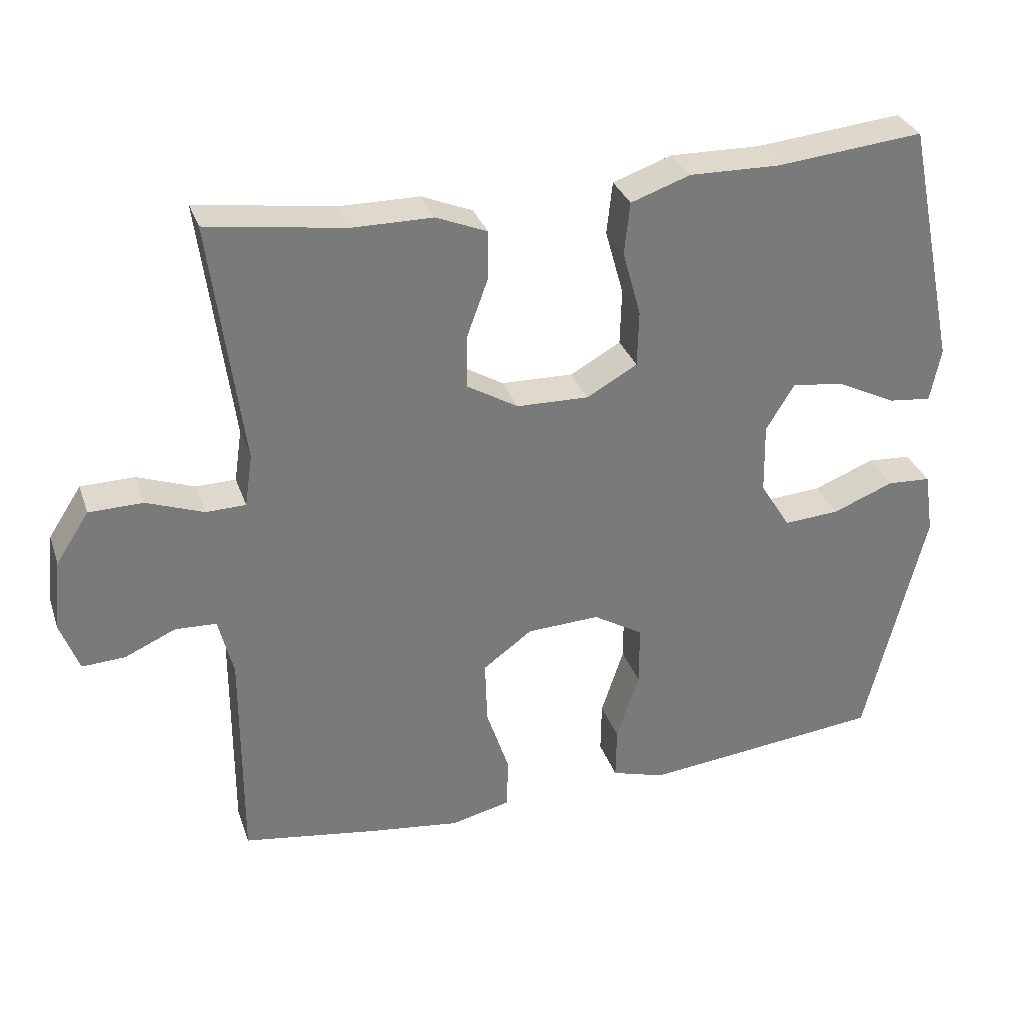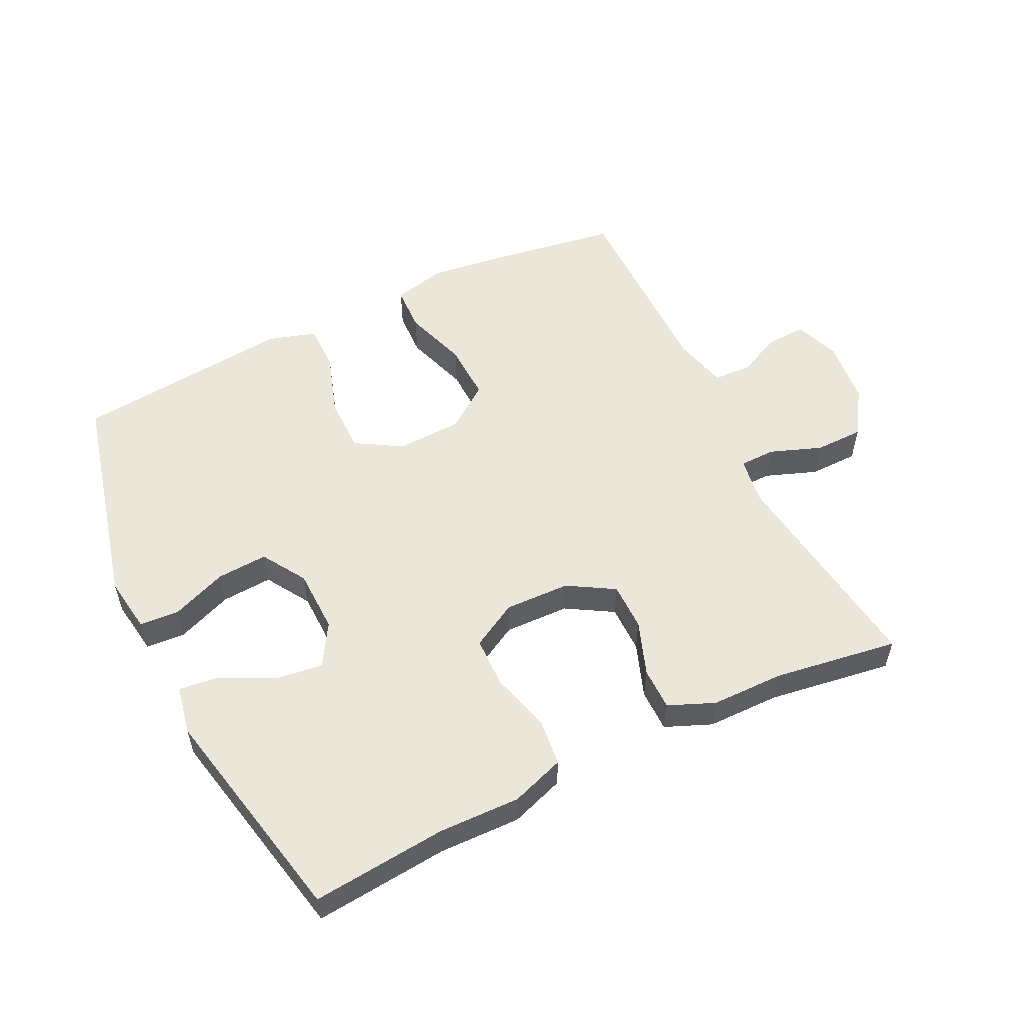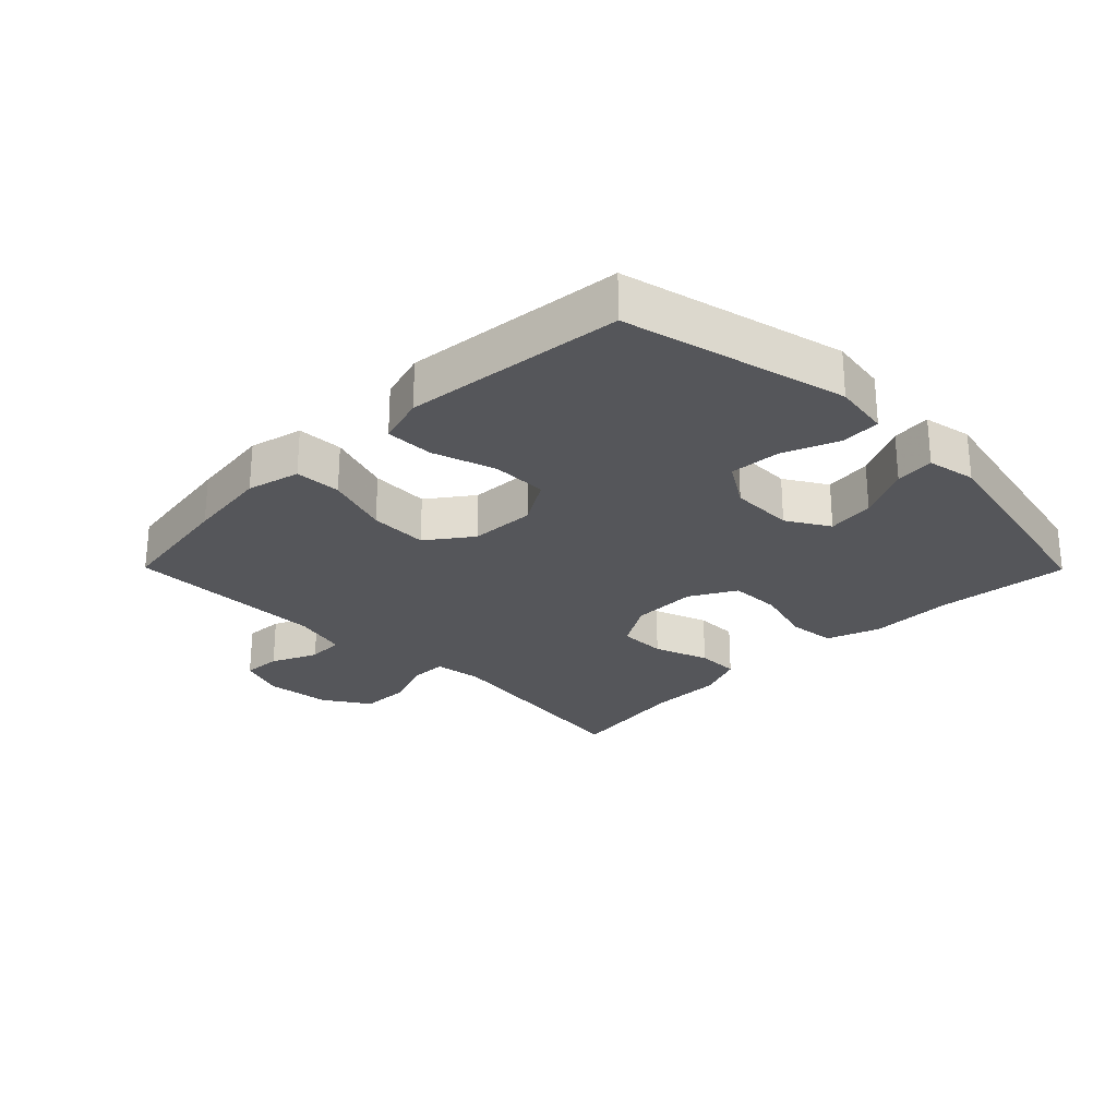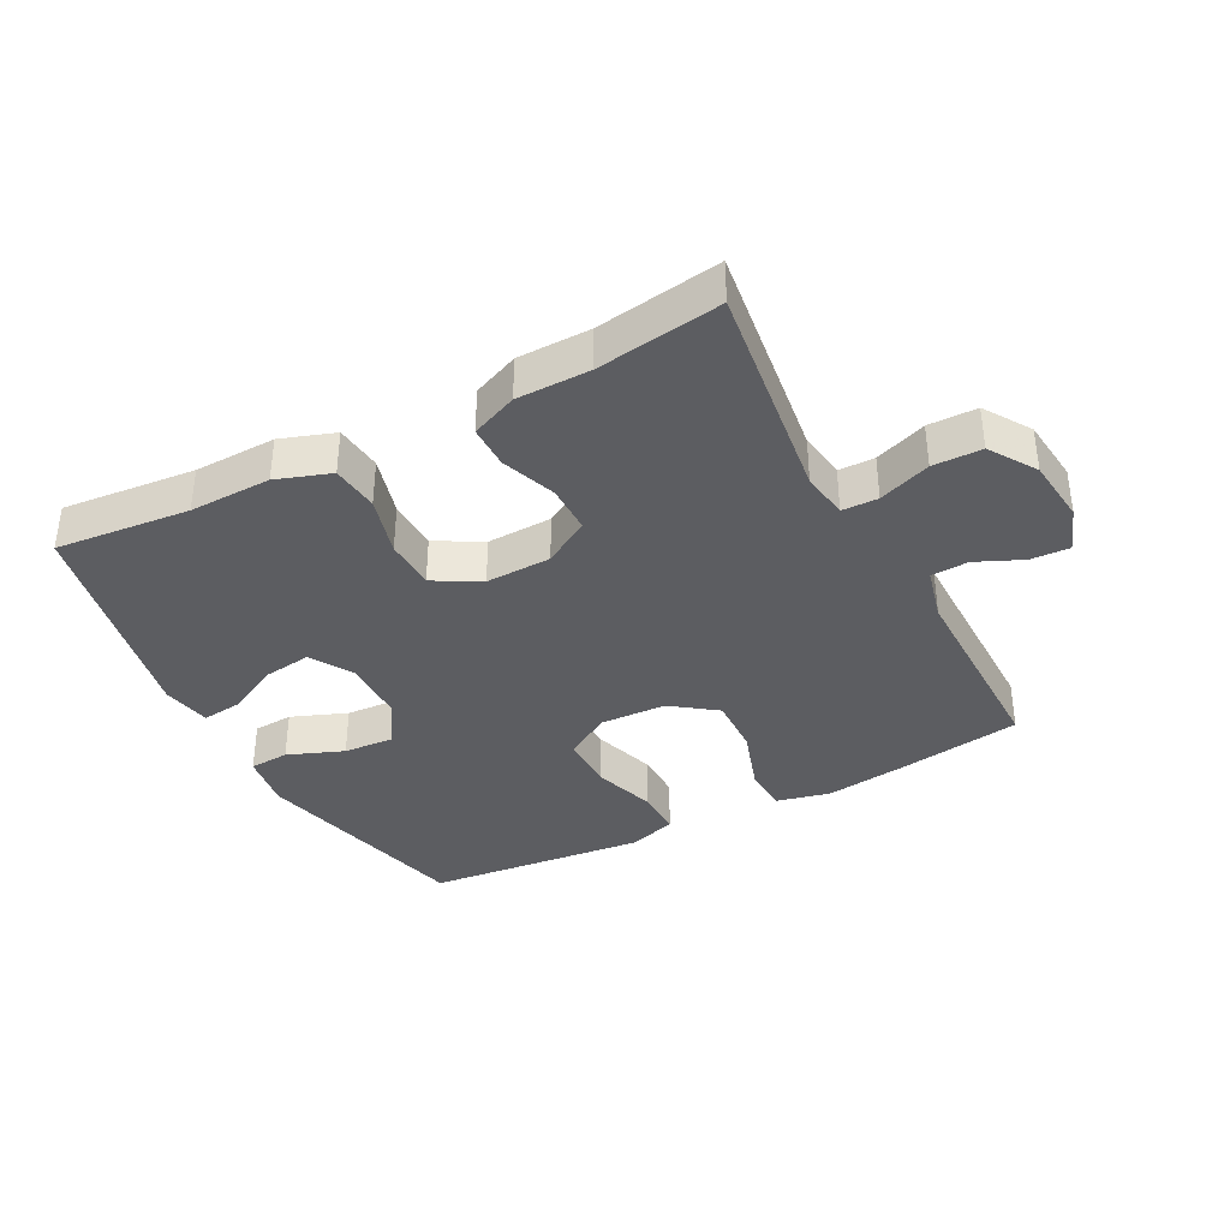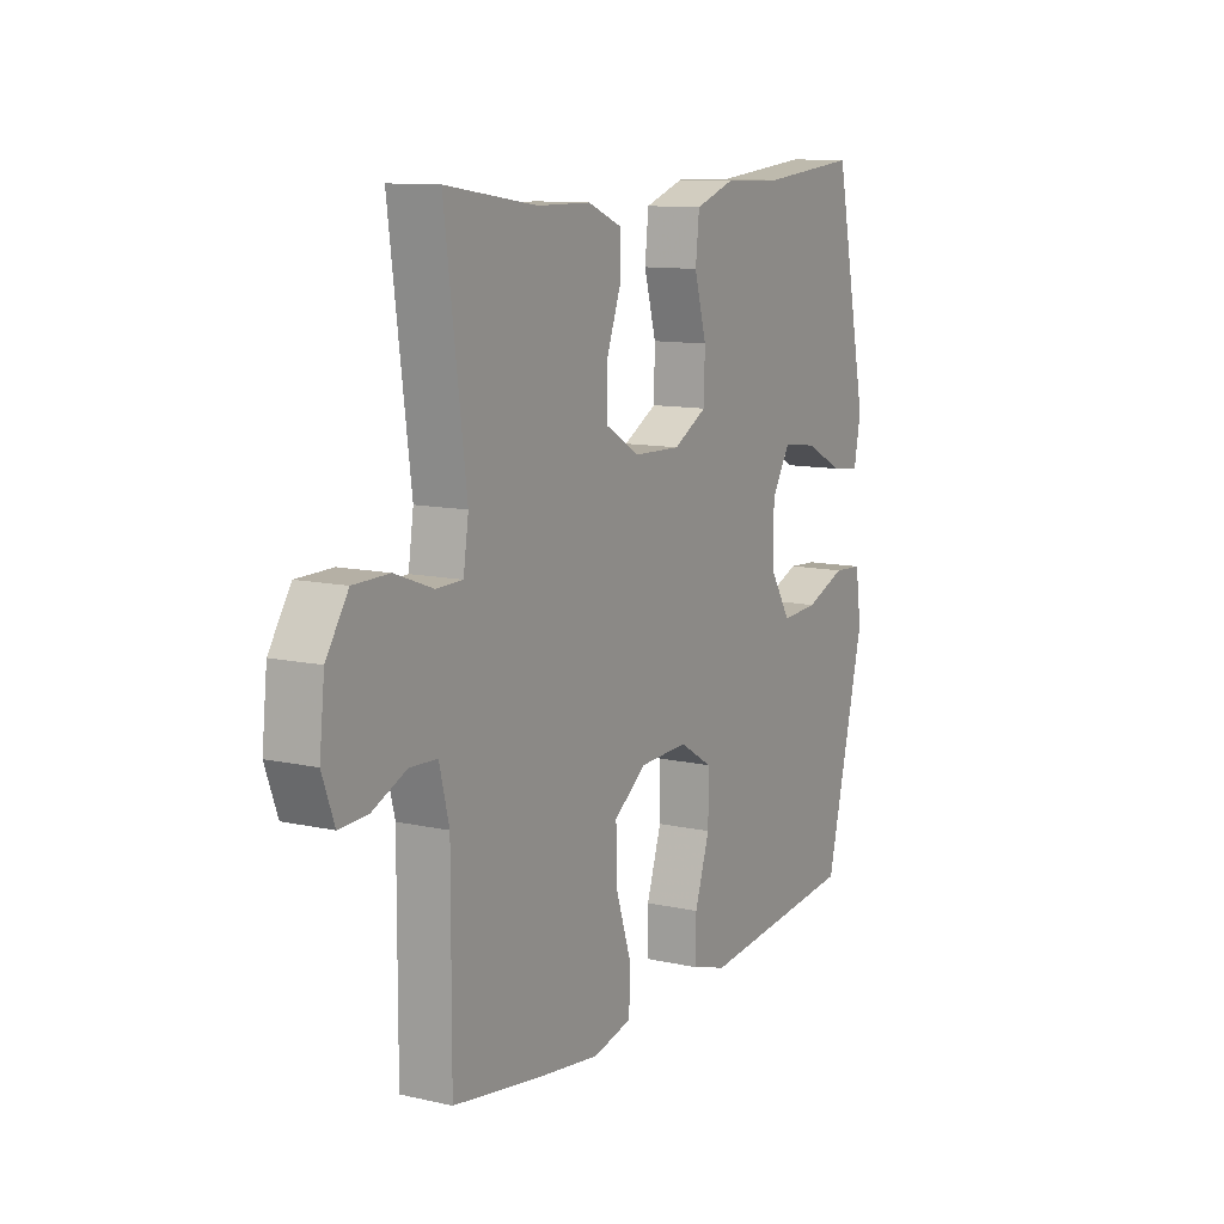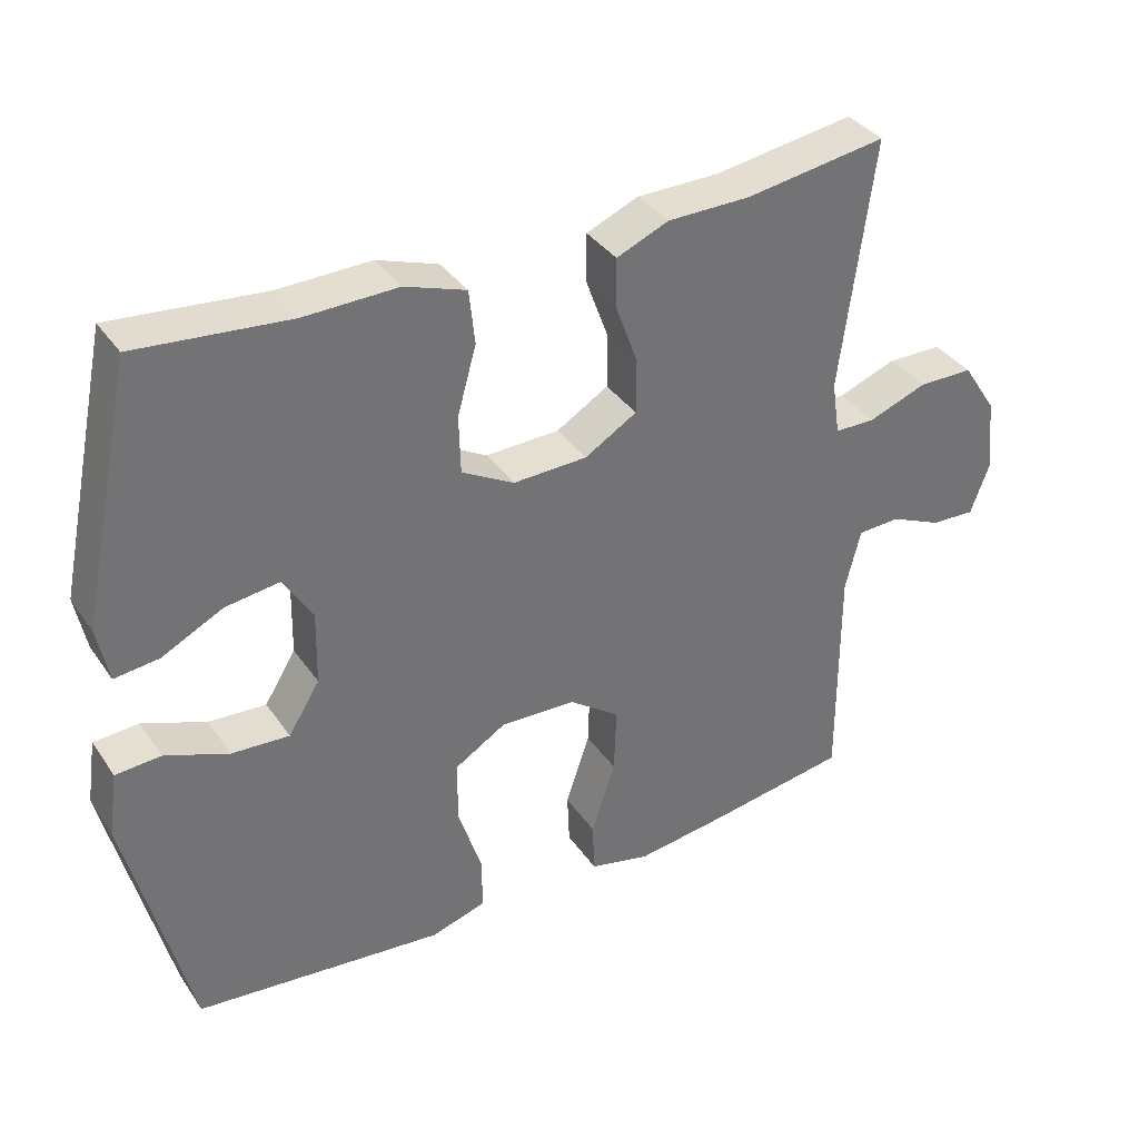
<metadata>
{"format":"obj","ext":"obj","renderer":"f3d","projection":"perspective","resolution":1024,"background":"white","views":[{"elev":31.9,"azim":162.4,"up":"+Z"},{"elev":54.8,"azim":-26.1,"up":"+Y"},{"elev":-26.0,"azim":-135.3,"up":"+Y"},{"elev":-37.0,"azim":27.7,"up":"+Y"},{"elev":11.1,"azim":119.0,"up":"+Z"},{"elev":36.3,"azim":-30.2,"up":"+Z"}]}
</metadata>
<code>
v 0.5 0.07 0.5
v 0.455 0.07 0.156
v 0.466 0.07 0.082
v 0.522 0.07 0.081
v 0.603 0.07 0.111
v 0.679 0.07 0.11
v 0.726 0.07 0.038
v 0.737 0.07 -0.064
v 0.711 0.07 -0.135
v 0.65 0.07 -0.132
v 0.578 0.07 -0.1
v 0.52 0.07 -0.103
v 0.499 0.07 -0.187
v 0.5 0.07 -0.5
v 0.308 0.07 -0.53
v 0.179 0.07 -0.547
v 0.096 0.07 -0.527
v 0.093 0.07 -0.455
v 0.126 0.07 -0.355
v 0.129 0.07 -0.264
v 0.059 0.07 -0.213
v -0.044 0.07 -0.209
v -0.115 0.07 -0.252
v -0.115 0.07 -0.339
v -0.083 0.07 -0.437
v -0.082 0.07 -0.512
v -0.158 0.07 -0.535
v -0.276 0.07 -0.523
v -0.5 0.07 -0.5
v -0.585 0.07 -0.154
v -0.572 0.07 -0.066
v -0.51 0.07 -0.062
v -0.423 0.07 -0.096
v -0.344 0.07 -0.101
v -0.301 0.07 -0.032
v -0.299 0.07 0.068
v -0.339 0.07 0.134
v -0.413 0.07 0.124
v -0.497 0.07 0.082
v -0.558 0.07 0.075
v -0.573 0.07 0.151
v -0.5 0.07 0.5
v -0.291 0.07 0.48
v -0.163 0.07 0.483
v -0.079 0.07 0.454
v -0.071 0.07 0.38
v -0.097 0.07 0.287
v -0.095 0.07 0.207
v -0.023 0.07 0.167
v 0.079 0.07 0.17
v 0.151 0.07 0.213
v 0.151 0.07 0.288
v 0.12 0.07 0.373
v 0.12 0.07 0.44
v 0.192 0.07 0.47
v 0.306 0.07 0.471
v 0.5 0 0.5
v 0.455 0 0.156
v 0.466 0 0.082
v 0.522 0 0.081
v 0.603 0 0.111
v 0.679 0 0.11
v 0.726 0 0.038
v 0.737 0 -0.064
v 0.711 0 -0.135
v 0.65 0 -0.132
v 0.578 0 -0.1
v 0.52 0 -0.103
v 0.499 0 -0.187
v 0.5 0 -0.5
v 0.308 0 -0.53
v 0.179 0 -0.547
v 0.096 0 -0.527
v 0.093 0 -0.455
v 0.126 0 -0.355
v 0.129 0 -0.264
v 0.059 0 -0.213
v -0.044 0 -0.209
v -0.115 0 -0.252
v -0.115 0 -0.339
v -0.083 0 -0.437
v -0.082 0 -0.512
v -0.158 0 -0.535
v -0.276 0 -0.523
v -0.5 0 -0.5
v -0.585 0 -0.154
v -0.572 0 -0.066
v -0.51 0 -0.062
v -0.423 0 -0.096
v -0.344 0 -0.101
v -0.301 0 -0.032
v -0.299 0 0.068
v -0.339 0 0.134
v -0.413 0 0.124
v -0.497 0 0.082
v -0.558 0 0.075
v -0.573 0 0.151
v -0.5 0 0.5
v -0.291 0 0.48
v -0.163 0 0.483
v -0.079 0 0.454
v -0.071 0 0.38
v -0.097 0 0.287
v -0.095 0 0.207
v -0.023 0 0.167
v 0.079 0 0.17
v 0.151 0 0.213
v 0.151 0 0.288
v 0.12 0 0.373
v 0.12 0 0.44
v 0.192 0 0.47
v 0.306 0 0.471
f 53 54 55 56
f 52 53 56 1
f 51 52 1 2
f 50 51 2 3
f 49 50 3
f 44 45 46 47
f 43 44 47 48
f 42 43 48
f 41 42 48
f 38 39 40 41
f 37 38 41 48
f 36 37 48 49
f 30 31 32 33
f 30 33 34
f 29 30 34
f 28 29 34 35
f 24 25 26 27
f 23 24 27 28
f 16 17 18 19
f 16 19 20
f 13 14 15 16
f 12 13 16 20
f 8 9 10 11
f 8 11 12
f 7 8 12
f 4 5 6 7
f 3 4 7 12
f 23 28 35 36
f 22 23 36 49
f 21 22 49 3
f 3 12 20 21
f 112 111 110 109
f 57 112 109 108
f 58 57 108 107
f 59 58 107 106
f 59 106 105
f 103 102 101 100
f 104 103 100 99
f 104 99 98
f 104 98 97
f 97 96 95 94
f 104 97 94 93
f 105 104 93 92
f 89 88 87 86
f 90 89 86
f 90 86 85
f 91 90 85 84
f 83 82 81 80
f 84 83 80 79
f 75 74 73 72
f 76 75 72
f 72 71 70 69
f 76 72 69 68
f 67 66 65 64
f 68 67 64
f 68 64 63
f 63 62 61 60
f 68 63 60 59
f 92 91 84 79
f 105 92 79 78
f 59 105 78 77
f 77 76 68 59
f 1 57 58 2
f 2 58 59 3
f 3 59 60 4
f 4 60 61 5
f 5 61 62 6
f 6 62 63 7
f 7 63 64 8
f 8 64 65 9
f 9 65 66 10
f 10 66 67 11
f 11 67 68 12
f 12 68 69 13
f 13 69 70 14
f 14 70 71 15
f 15 71 72 16
f 16 72 73 17
f 17 73 74 18
f 18 74 75 19
f 19 75 76 20
f 20 76 77 21
f 21 77 78 22
f 22 78 79 23
f 23 79 80 24
f 24 80 81 25
f 25 81 82 26
f 26 82 83 27
f 27 83 84 28
f 28 84 85 29
f 29 85 86 30
f 30 86 87 31
f 31 87 88 32
f 32 88 89 33
f 33 89 90 34
f 34 90 91 35
f 35 91 92 36
f 36 92 93 37
f 37 93 94 38
f 38 94 95 39
f 39 95 96 40
f 40 96 97 41
f 41 97 98 42
f 42 98 99 43
f 43 99 100 44
f 44 100 101 45
f 45 101 102 46
f 46 102 103 47
f 47 103 104 48
f 48 104 105 49
f 49 105 106 50
f 50 106 107 51
f 51 107 108 52
f 52 108 109 53
f 53 109 110 54
f 54 110 111 55
f 55 111 112 56
f 56 112 57 1

</code>
